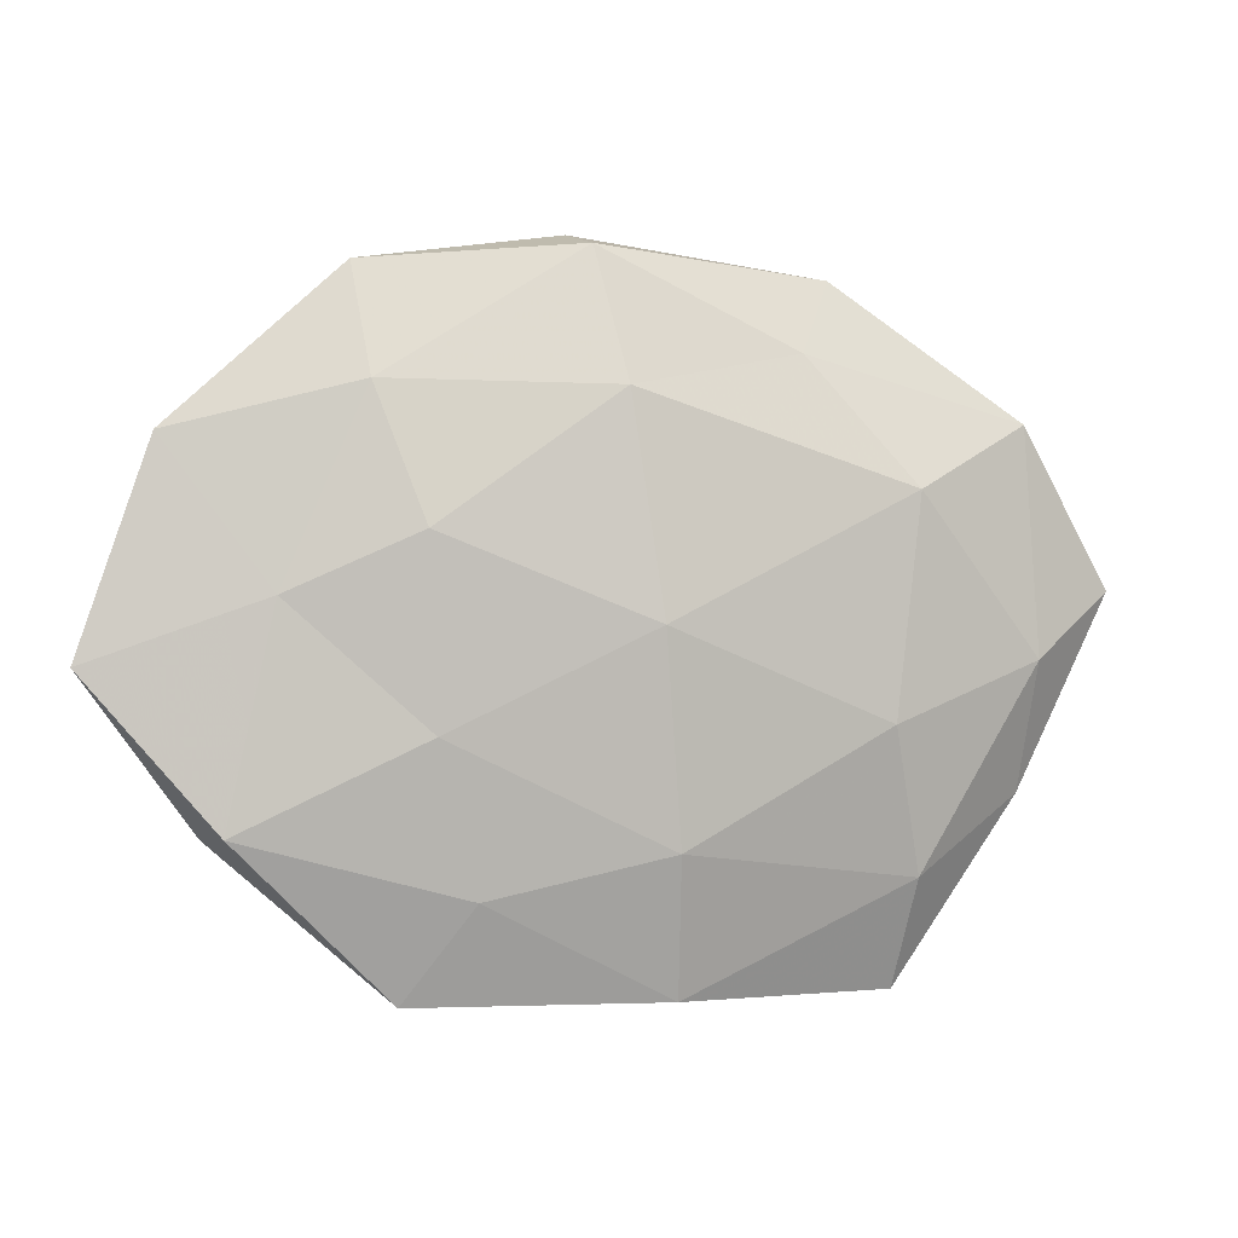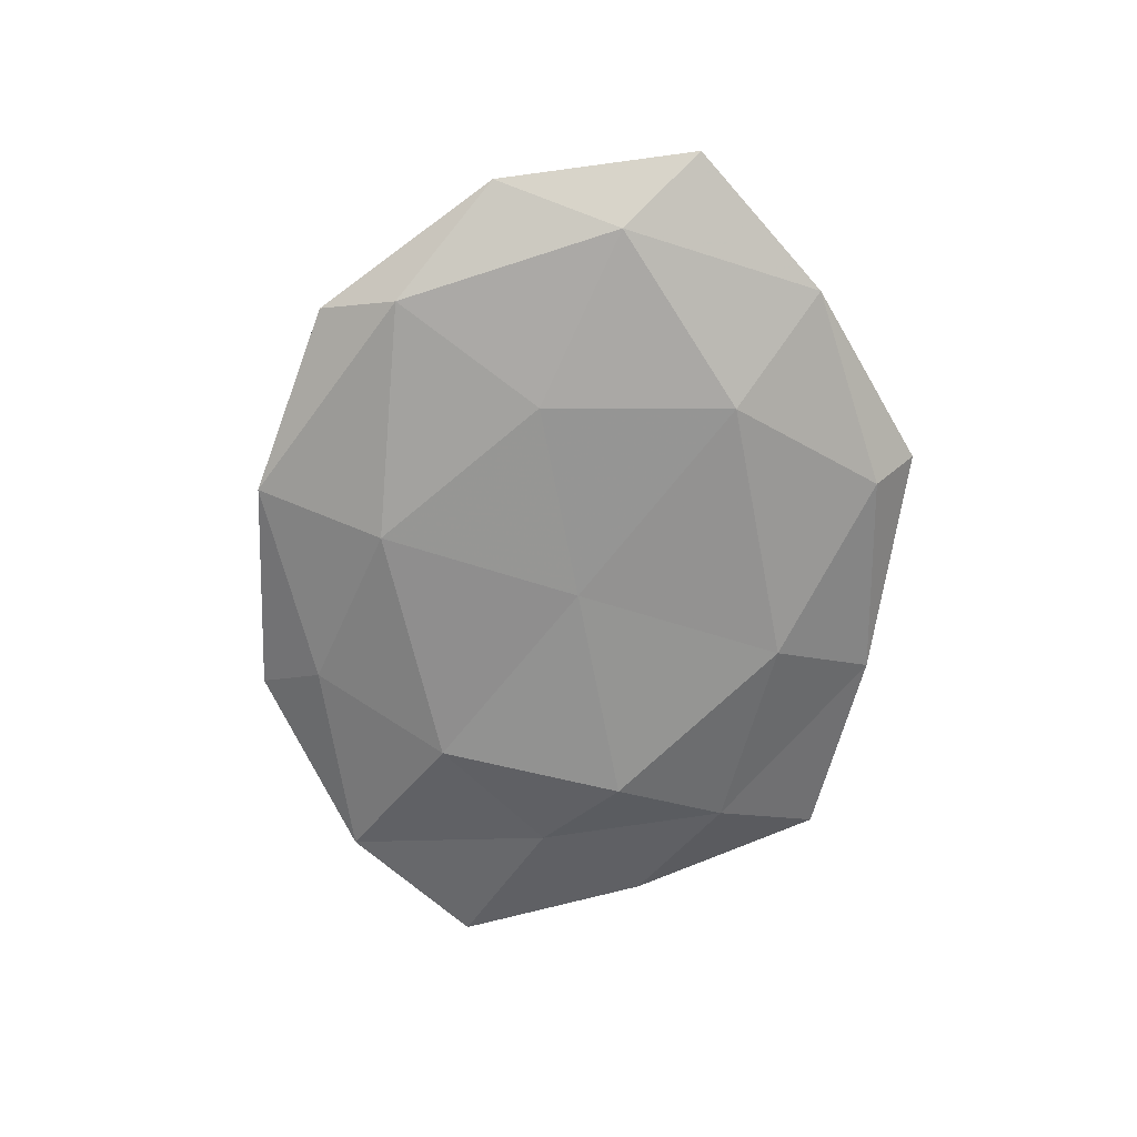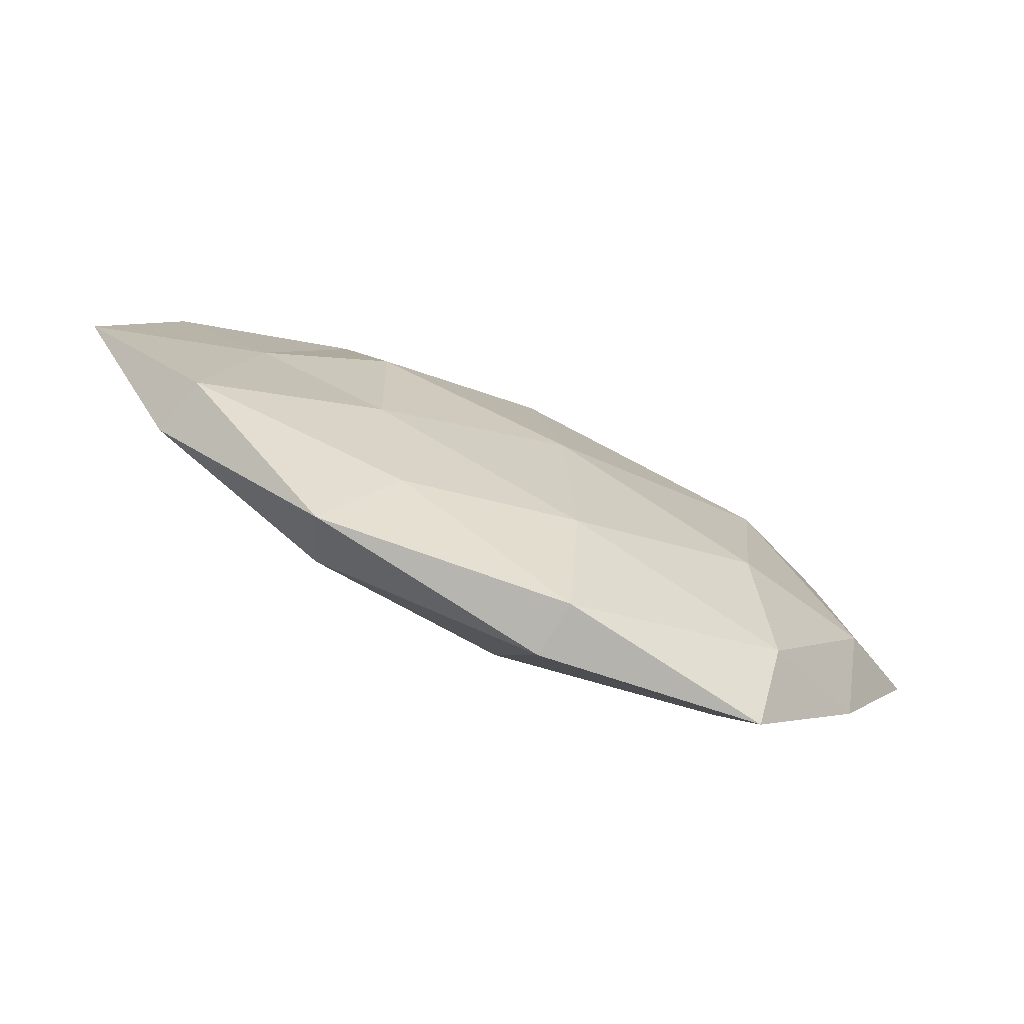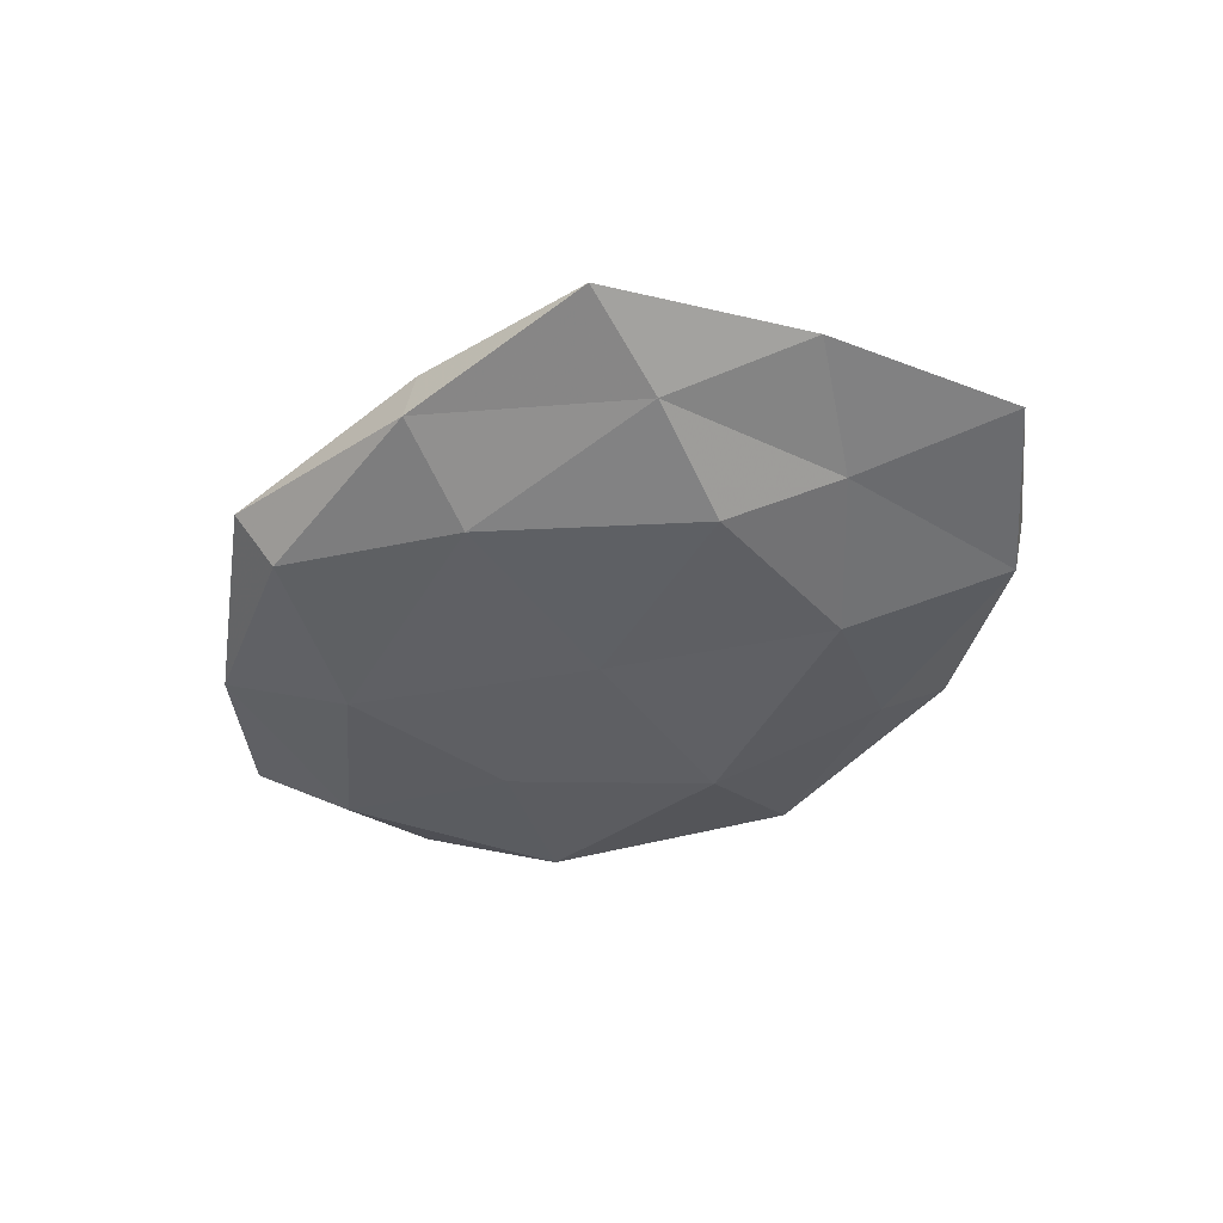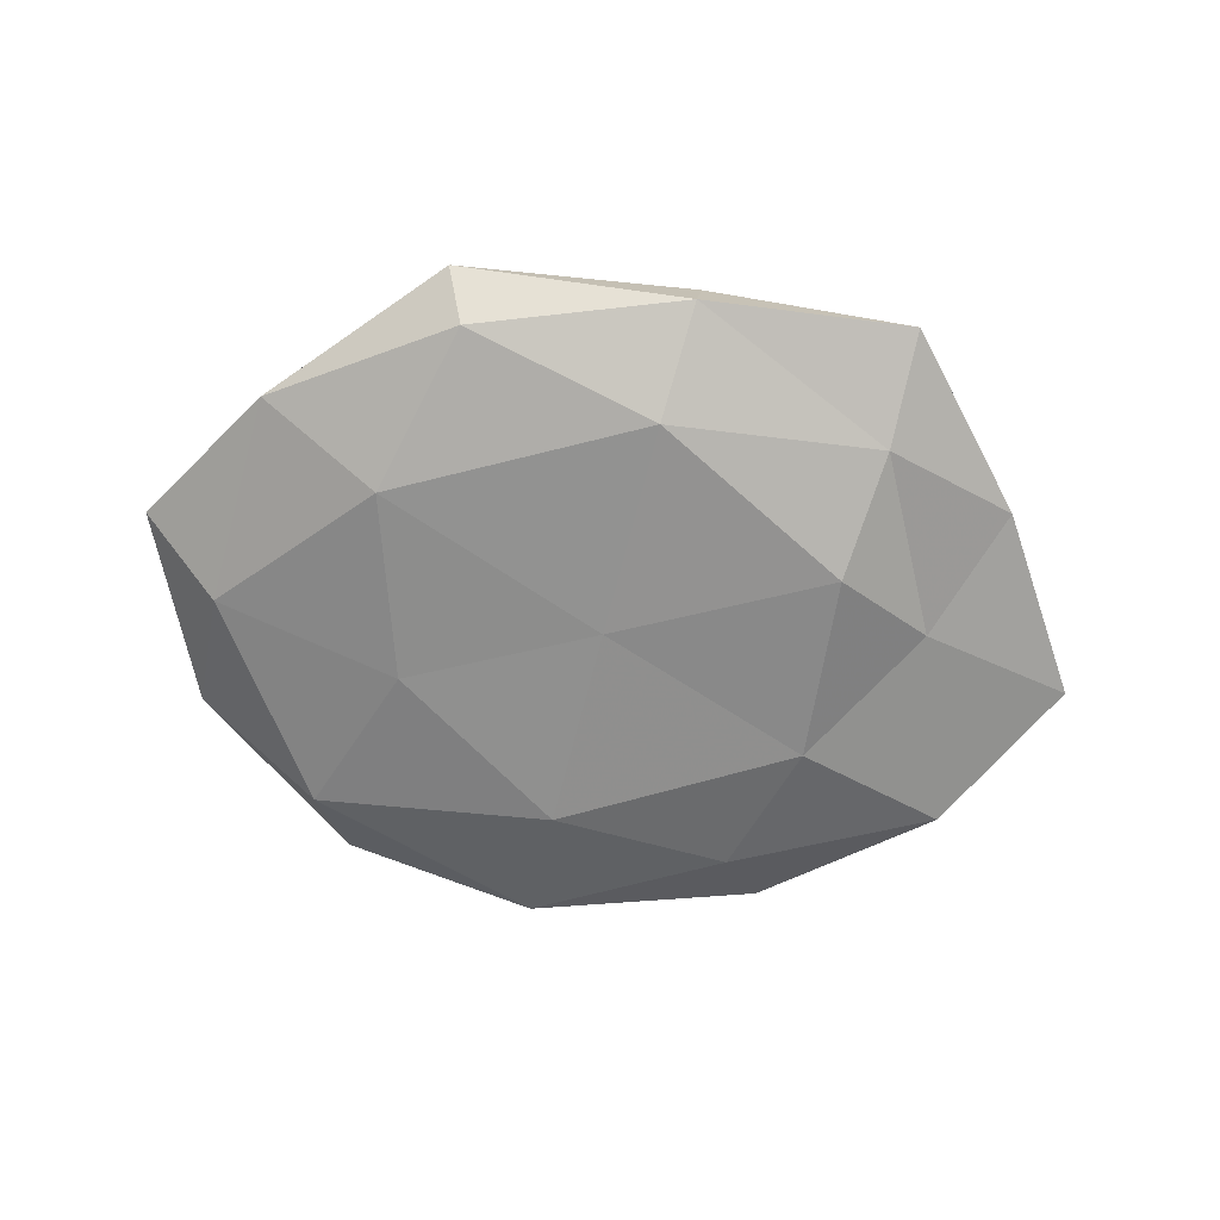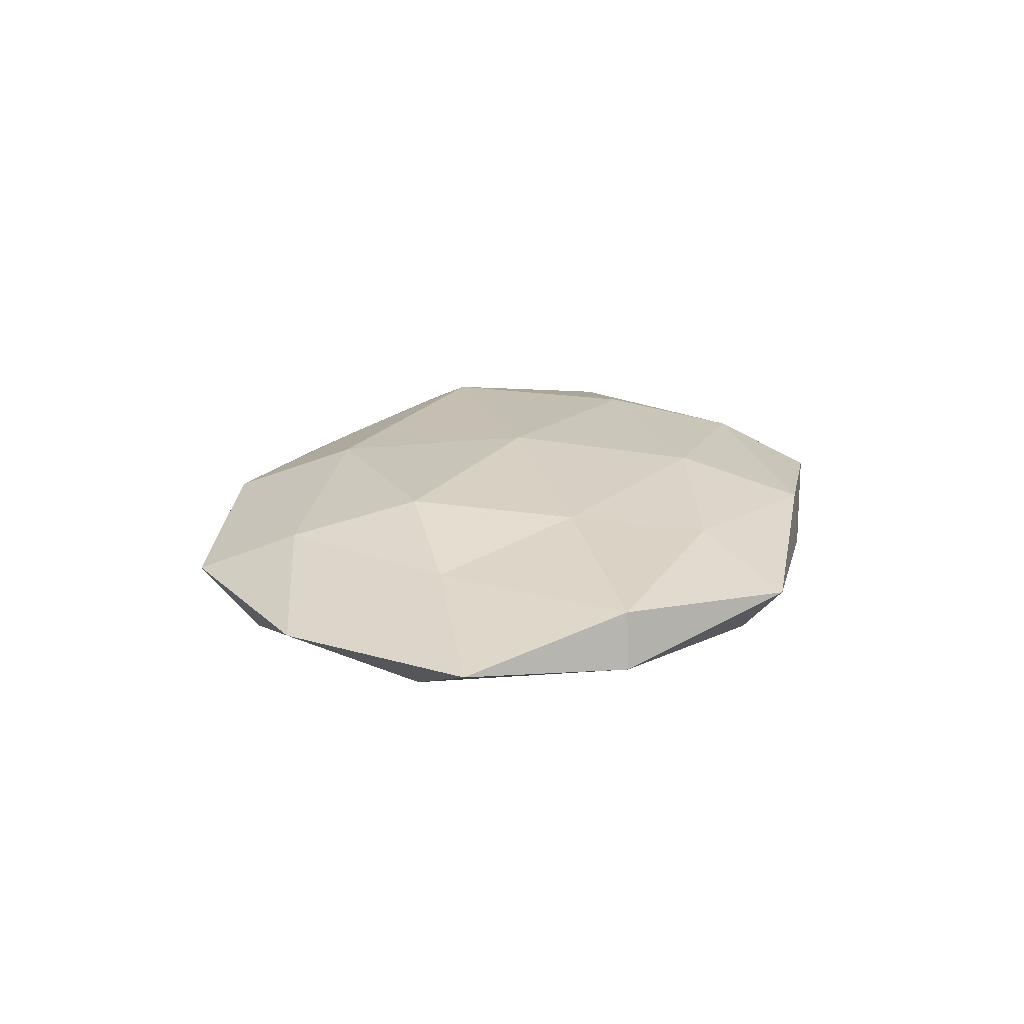
<metadata>
{"format":"obj","ext":"obj","renderer":"f3d","projection":"perspective","resolution":1024,"background":"white","views":[{"elev":-0.2,"azim":-14.8,"up":"+Y"},{"elev":-64.7,"azim":-101.3,"up":"+Z"},{"elev":-74.4,"azim":-24.5,"up":"+Y"},{"elev":-43.9,"azim":40.1,"up":"+Z"},{"elev":-65.8,"azim":-7.4,"up":"+Z"},{"elev":21.4,"azim":-79.4,"up":"+Z"}]}
</metadata>
<code>
v -0.04492 -0.02269 0.005316
v 0.02927 -0.01095 0.009819
v -0.005496 0.04435 -0.003778
v -0.03077 0.04023 0.0007205
v 0.03052 -0.02753 -0.005939
v 0.001931 -0.02865 -0.009728
v -0.01752 -0.02997 0.006334
v -0.02378 0.01045 0.01036
v 0.03365 -0.02852 0.005283
v -0.001344 -0.0002689 -0.009891
v -0.04674 -0.02319 -0.001967
v -0.004428 0.02702 -0.009644
v 0.04619 0.02301 -0.00501
v 0.01933 0.03223 -0.006416
v 0.00199 0.0001989 0.01181
v -0.03568 0.0305 -0.005253
v -0.004144 0.04249 0.003528
v -0.052 0.02106 0.001489
v 0.03971 -0.003449 -0.005747
v 0.005577 -0.04186 0.003948
v 0.02622 0.01339 -0.009913
v -0.06068 -0.00436 0.001958
v 0.06006 0.004185 -0.001526
v 0.04875 -0.003828 0.004623
v 0.004563 -0.04266 -0.003131
v 0.03241 0.0154 0.009496
v -0.03118 -0.01511 -0.008858
v -0.02319 -0.03649 -0.005305
v -0.02259 -0.01183 0.009064
v 0.02683 -0.0117 -0.01108
v 0.04783 0.02342 0.0024
v 0.04826 -0.01949 -0.0009842
v 0.01998 0.03074 0.004854
v -0.05055 0.003897 -0.004422
v 0.0248 0.03978 -0.000844
v -0.02555 -0.04176 0.001296
v 0.004464 -0.02492 0.009245
v -0.03937 0.003352 0.00616
v -0.02619 0.009843 -0.008534
v -0.001385 0.02635 0.009368
v 0.03235 -0.04185 -0.000338
v -0.02931 0.02671 0.006181
f 12 3 14
f 16 4 3
f 16 3 12
f 17 3 4
f 18 4 16
f 21 10 12
f 14 21 12
f 13 21 14
f 19 21 13
f 22 11 1
f 23 19 13
f 24 2 9
f 5 25 6
f 2 26 15
f 24 26 2
f 27 10 6
f 6 25 28
f 28 27 6
f 11 27 28
f 1 7 29
f 8 29 15
f 30 5 6
f 6 10 30
f 19 5 30
f 21 30 10
f 19 30 21
f 23 13 31
f 23 31 24
f 31 26 24
f 32 5 19
f 23 32 19
f 24 9 32
f 23 24 32
f 31 33 26
f 18 16 34
f 22 34 11
f 22 18 34
f 34 27 11
f 35 14 3
f 13 14 35
f 35 3 17
f 13 35 31
f 33 35 17
f 31 35 33
f 1 36 7
f 11 36 1
f 7 36 20
f 36 25 20
f 11 28 36
f 36 28 25
f 9 2 37
f 15 37 2
f 20 37 7
f 9 37 20
f 29 7 37
f 29 37 15
f 22 1 38
f 22 38 18
f 1 29 38
f 38 29 8
f 12 10 39
f 39 16 12
f 27 39 10
f 34 16 39
f 34 39 27
f 15 40 8
f 26 40 15
f 17 40 33
f 26 33 40
f 41 9 20
f 5 41 25
f 20 25 41
f 32 41 5
f 32 9 41
f 4 42 17
f 18 42 4
f 38 8 42
f 38 42 18
f 42 8 40
f 42 40 17

</code>
